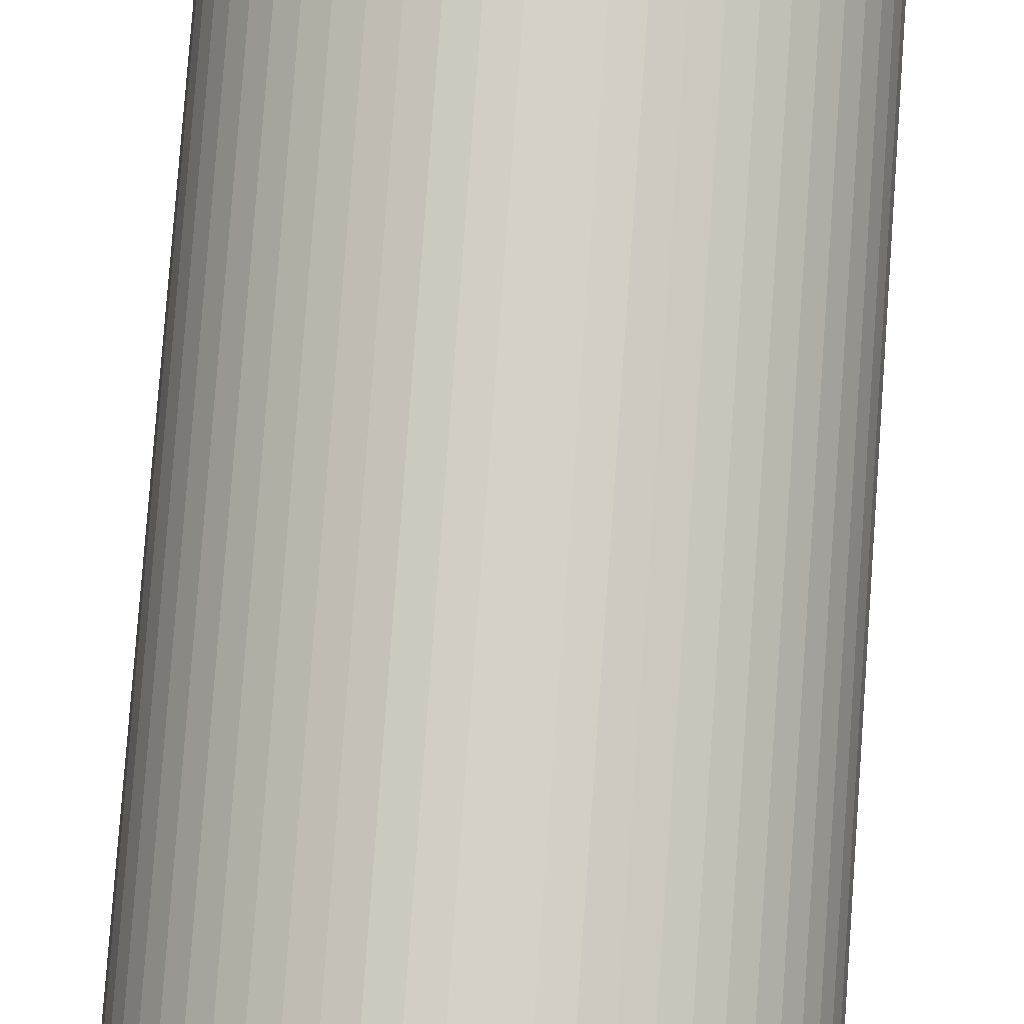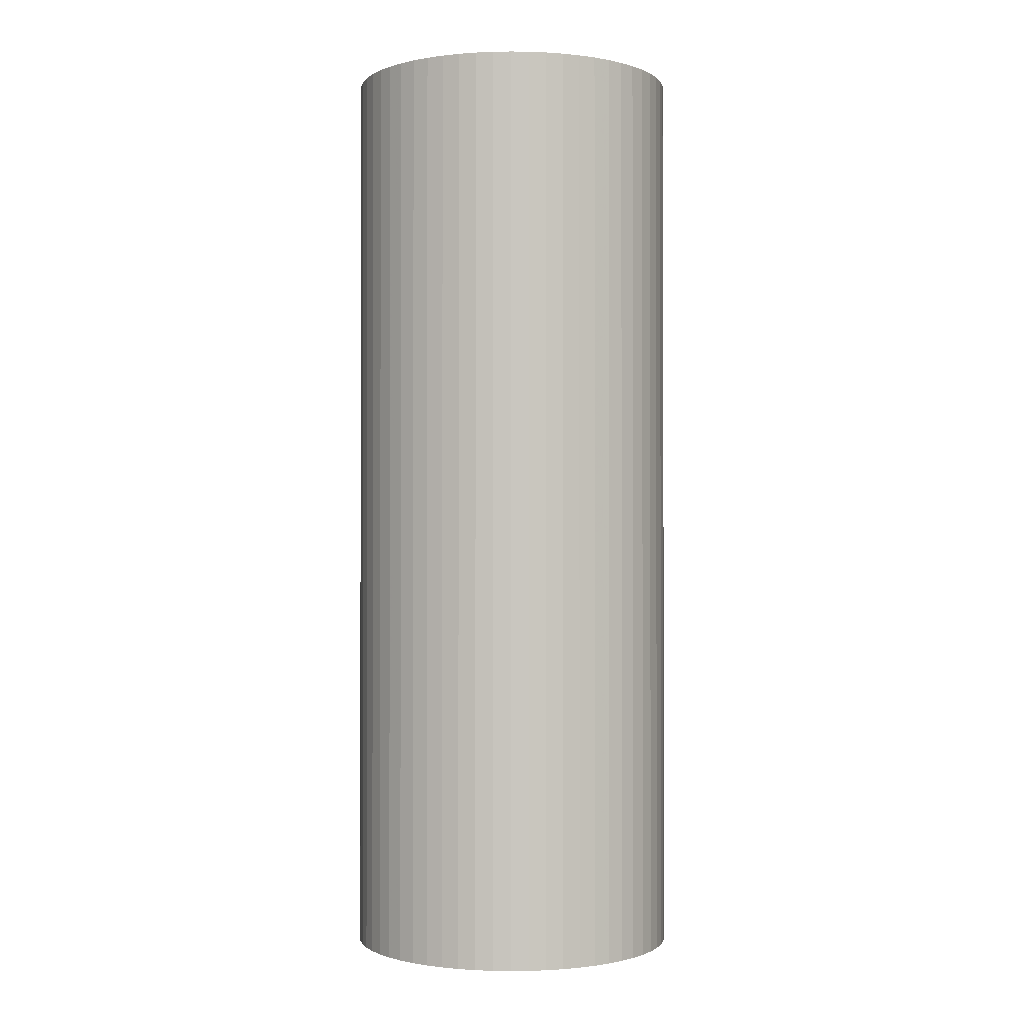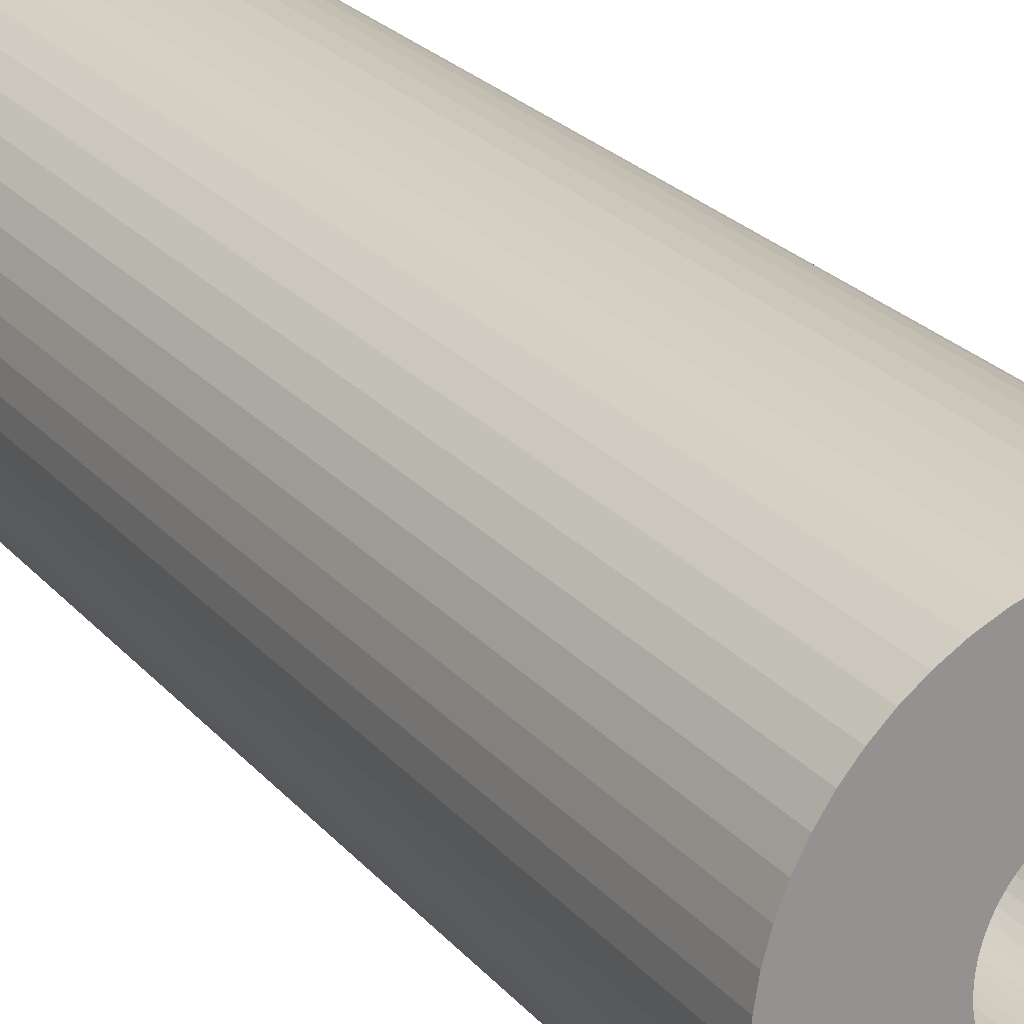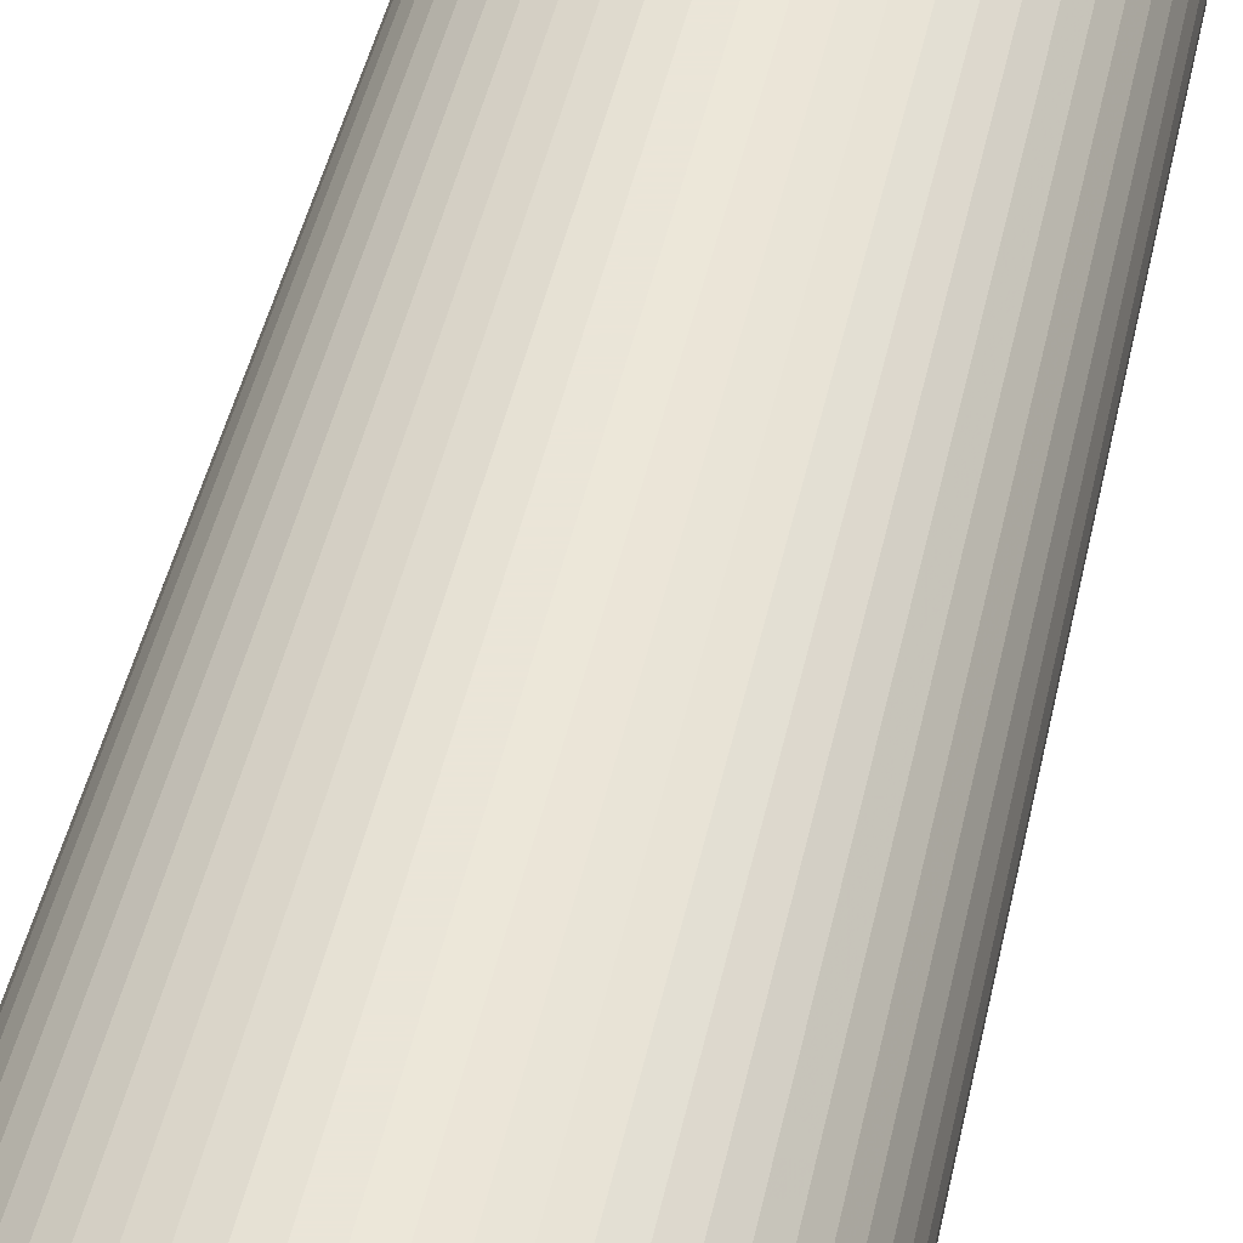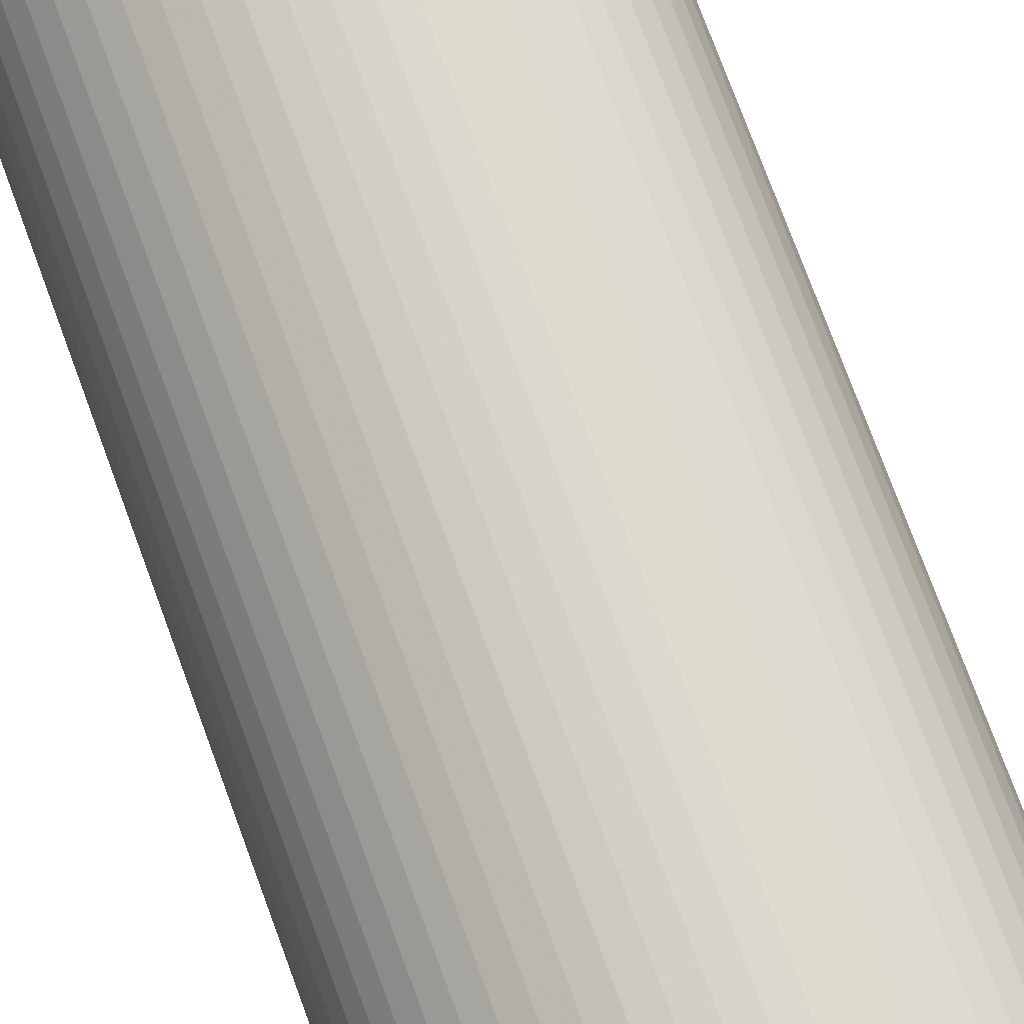
<metadata>
{"format":"obj","ext":"obj","renderer":"f3d","projection":"perspective","resolution":1024,"background":"white","views":[{"elev":79.7,"azim":4.2,"up":"+Y"},{"elev":-0.8,"azim":-21.3,"up":"+Z"},{"elev":23.8,"azim":-29.6,"up":"+Y"},{"elev":45.5,"azim":12.1,"up":"+Y"},{"elev":75.3,"azim":159.8,"up":"+Y"}]}
</metadata>
<code>
v 50 0 0
v 50 -0 -279.4
v 49.71 5.406 -279.4
v 49.71 5.406 0
v 48.83 10.75 -279.4
v 48.83 10.75 0
v 47.38 15.97 -279.4
v 47.38 15.97 0
v 45.38 20.99 -279.4
v 45.38 20.99 0
v 42.84 25.78 -279.4
v 42.84 25.78 0
v 39.8 30.26 -279.4
v 39.8 30.26 0
v 36.3 34.38 -279.4
v 36.3 34.38 0
v 32.37 38.11 -279.4
v 32.37 38.11 0
v 28.06 41.38 -279.4
v 28.06 41.38 0
v 23.42 44.18 -279.4
v 23.42 44.18 0
v 18.51 46.45 -279.4
v 18.51 46.45 0
v 13.38 48.18 -279.4
v 13.38 48.18 0
v 8.089 49.34 -279.4
v 8.089 49.34 0
v 2.707 49.93 -279.4
v 2.707 49.93 0
v -2.707 49.93 -279.4
v -2.707 49.93 0
v -8.089 49.34 -279.4
v -8.089 49.34 0
v -13.38 48.18 -279.4
v -13.38 48.18 0
v -18.51 46.45 -279.4
v -18.51 46.45 0
v -23.42 44.18 -279.4
v -23.42 44.18 0
v -28.06 41.38 -279.4
v -28.06 41.38 0
v -32.37 38.11 -279.4
v -32.37 38.11 0
v -36.3 34.38 -279.4
v -36.3 34.38 0
v -39.8 30.26 -279.4
v -39.8 30.26 0
v -42.84 25.78 -279.4
v -42.84 25.78 0
v -45.38 20.99 -279.4
v -45.38 20.99 0
v -47.38 15.97 -279.4
v -47.38 15.97 0
v -48.83 10.75 -279.4
v -48.83 10.75 0
v -49.71 5.406 -279.4
v -49.71 5.406 0
v -50 0 -279.4
v -50 0 0
v -49.71 -5.406 -279.4
v -49.71 -5.406 0
v -48.83 -10.75 -279.4
v -48.83 -10.75 0
v -47.38 -15.97 -279.4
v -47.38 -15.97 0
v -45.38 -20.99 -279.4
v -45.38 -20.99 0
v -42.84 -25.78 -279.4
v -42.84 -25.78 0
v -39.8 -30.26 -279.4
v -39.8 -30.26 0
v -36.3 -34.38 -279.4
v -36.3 -34.38 0
v -32.37 -38.11 -279.4
v -32.37 -38.11 0
v -28.06 -41.38 -279.4
v -28.06 -41.38 0
v -23.42 -44.18 -279.4
v -23.42 -44.18 0
v -18.51 -46.45 -279.4
v -18.51 -46.45 0
v -13.38 -48.18 -279.4
v -13.38 -48.18 0
v -8.089 -49.34 -279.4
v -8.089 -49.34 0
v -2.707 -49.93 -279.4
v -2.707 -49.93 0
v 2.707 -49.93 -279.4
v 2.707 -49.93 0
v 8.089 -49.34 -279.4
v 8.089 -49.34 0
v 13.38 -48.18 -279.4
v 13.38 -48.18 0
v 18.51 -46.45 -279.4
v 18.51 -46.45 0
v 23.42 -44.18 -279.4
v 23.42 -44.18 0
v 28.06 -41.38 -279.4
v 28.06 -41.38 0
v 32.37 -38.11 -279.4
v 32.37 -38.11 0
v 36.3 -34.38 -279.4
v 36.3 -34.38 0
v 39.8 -30.26 -279.4
v 39.8 -30.26 0
v 42.84 -25.78 -279.4
v 42.84 -25.78 0
v 45.38 -20.99 -279.4
v 45.38 -20.99 0
v 47.38 -15.97 -279.4
v 47.38 -15.97 0
v 48.83 -10.75 -279.4
v 48.83 -10.75 0
v 49.71 -5.406 -279.4
v 49.71 -5.406 0
v -14.98 14.19 -279.4
v -16.43 12.49 -279.4
v -13.36 15.73 -279.4
v -11.58 17.08 -279.4
v -9.667 18.23 -279.4
v -7.639 19.17 -279.4
v -5.521 19.89 -279.4
v -1.117 20.61 -279.4
v -3.339 20.37 -279.4
v 1.117 20.61 -279.4
v 3.339 20.37 -279.4
v 5.521 19.89 -279.4
v 7.639 19.17 -279.4
v 9.667 18.23 -279.4
v -17.68 10.64 -279.4
v -18.73 8.665 -279.4
v 20.52 -2.231 -279.4
v 20.64 0 -279.4
v 20.15 -4.436 -279.4
v 11.58 17.08 -279.4
v 13.36 15.73 -279.4
v 14.98 14.19 -279.4
v 16.43 12.49 -279.4
v 17.68 10.64 -279.4
v 18.73 8.665 -279.4
v 20.52 2.231 -279.4
v 3.339 -20.37 -279.4
v 5.521 -19.89 -279.4
v 1.117 -20.61 -279.4
v -1.117 -20.61 -279.4
v -3.339 -20.37 -279.4
v -13.36 -15.73 -279.4
v -14.98 -14.19 -279.4
v 19.56 6.59 -279.4
v 20.15 4.436 -279.4
v 13.36 -15.73 -279.4
v 11.58 -17.08 -279.4
v -5.521 -19.89 -279.4
v -7.639 -19.17 -279.4
v -11.58 -17.08 -279.4
v -9.667 -18.23 -279.4
v -16.43 -12.49 -279.4
v -17.68 -10.64 -279.4
v -20.52 2.231 -279.4
v -20.64 0 -279.4
v -20.15 4.436 -279.4
v -19.56 6.59 -279.4
v 19.56 -6.59 -279.4
v 18.73 -8.665 -279.4
v 14.98 -14.19 -279.4
v 16.43 -12.49 -279.4
v 9.667 -18.23 -279.4
v 7.639 -19.17 -279.4
v -18.73 -8.665 -279.4
v -19.56 -6.59 -279.4
v -20.15 -4.436 -279.4
v 17.68 -10.64 -279.4
v -20.52 -2.231 -279.4
v 7.639 19.17 0
v 9.667 18.23 0
v 5.521 19.89 0
v 1.117 20.61 0
v 3.339 20.37 0
v -1.117 20.61 0
v -3.339 20.37 0
v -20.52 2.231 0
v -20.64 0 0
v -13.36 -15.73 0
v -14.98 -14.19 0
v -11.58 -17.08 0
v -5.521 19.89 0
v -7.639 19.17 0
v -9.667 18.23 0
v -11.58 17.08 0
v -13.36 15.73 0
v -14.98 14.19 0
v -16.43 12.49 0
v -20.52 -2.231 0
v -19.56 -6.59 0
v -20.15 -4.436 0
v -18.73 -8.665 0
v -9.667 -18.23 0
v -19.56 6.59 0
v -18.73 8.665 0
v -20.15 4.436 0
v -17.68 -10.64 0
v -16.43 -12.49 0
v -7.639 -19.17 0
v -5.521 -19.89 0
v -3.339 -20.37 0
v -1.117 -20.61 0
v 1.117 -20.61 0
v 3.339 -20.37 0
v 5.521 -19.89 0
v 20.52 2.231 0
v 20.15 4.436 0
v 19.56 6.59 0
v 18.73 8.665 0
v 17.68 10.64 0
v 16.43 12.49 0
v 14.98 14.19 0
v 13.36 15.73 0
v 11.58 17.08 0
v 13.36 -15.73 0
v 11.58 -17.08 0
v 14.98 -14.19 0
v -17.68 10.64 0
v 9.667 -18.23 0
v 7.639 -19.17 0
v 16.43 -12.49 0
v 19.56 -6.59 0
v 20.15 -4.436 0
v 17.68 -10.64 0
v 18.73 -8.665 0
v 20.52 -2.231 0
v 20.64 -0 0
f 1 2 3
f 4 3 5
f 6 5 7
f 8 7 9
f 10 9 11
f 12 11 13
f 14 13 15
f 16 15 17
f 18 17 19
f 20 19 21
f 22 21 23
f 24 23 25
f 26 25 27
f 28 27 29
f 30 29 31
f 32 31 33
f 34 33 35
f 36 35 37
f 38 37 39
f 40 39 41
f 42 41 43
f 44 43 45
f 46 45 47
f 48 47 49
f 50 49 51
f 52 51 53
f 54 53 55
f 56 55 57
f 58 57 59
f 60 59 61
f 62 61 63
f 64 63 65
f 66 65 67
f 68 67 69
f 70 69 71
f 72 71 73
f 74 73 75
f 76 75 77
f 78 77 79
f 80 79 81
f 82 81 83
f 84 83 85
f 86 85 87
f 88 87 89
f 90 89 91
f 92 91 93
f 94 93 95
f 96 95 97
f 98 97 99
f 100 99 101
f 102 101 103
f 104 103 105
f 106 105 107
f 108 107 109
f 110 109 111
f 112 111 113
f 114 113 115
f 116 115 2
f 2 1 116
f 115 116 114
f 113 114 112
f 111 112 110
f 109 110 108
f 107 108 106
f 105 106 104
f 103 104 102
f 101 102 100
f 99 100 98
f 97 98 96
f 95 96 94
f 93 94 92
f 91 92 90
f 89 90 88
f 87 88 86
f 85 86 84
f 83 84 82
f 81 82 80
f 79 80 78
f 77 78 76
f 75 76 74
f 73 74 72
f 71 72 70
f 69 70 68
f 67 68 66
f 65 66 64
f 63 64 62
f 61 62 60
f 59 60 58
f 57 58 56
f 55 56 54
f 53 54 52
f 51 52 50
f 49 50 48
f 47 48 46
f 45 46 44
f 43 44 42
f 41 42 40
f 39 40 38
f 37 38 36
f 35 36 34
f 33 34 32
f 31 32 30
f 29 30 28
f 27 28 26
f 25 26 24
f 23 24 22
f 21 22 20
f 19 20 18
f 17 18 16
f 15 16 14
f 13 14 12
f 11 12 10
f 9 10 8
f 7 8 6
f 5 6 4
f 3 4 1
f 45 117 118
f 45 43 119
f 41 120 119
f 41 39 121
f 119 117 45
f 121 120 41
f 37 122 121
f 37 35 123
f 119 43 41
f 123 122 37
f 31 124 125
f 31 29 126
f 121 39 37
f 33 125 123
f 126 124 31
f 29 27 127
f 123 35 33
f 127 126 29
f 125 33 31
f 27 25 128
f 23 129 128
f 23 21 130
f 49 131 132
f 49 47 118
f 128 127 27
f 130 129 23
f 115 133 134
f 115 113 135
f 118 131 49
f 128 25 23
f 19 136 130
f 19 17 137
f 15 138 137
f 15 13 139
f 11 140 139
f 11 9 141
f 2 134 142
f 135 133 115
f 91 143 144
f 89 145 143
f 89 87 146
f 87 85 147
f 77 75 148
f 75 73 149
f 118 47 45
f 137 136 19
f 139 138 15
f 141 140 11
f 7 150 141
f 7 5 151
f 3 142 151
f 134 2 115
f 103 101 152
f 101 99 153
f 143 91 89
f 147 146 87
f 83 154 147
f 83 81 155
f 77 156 157
f 149 148 75
f 71 158 149
f 71 69 159
f 57 160 161
f 57 55 162
f 53 163 162
f 53 51 132
f 130 21 19
f 139 13 11
f 151 150 7
f 142 3 2
f 111 164 135
f 109 165 164
f 103 166 167
f 153 152 101
f 97 168 153
f 97 95 169
f 146 145 89
f 155 154 83
f 81 79 157
f 148 156 77
f 159 158 71
f 69 67 170
f 67 65 171
f 65 63 172
f 162 160 57
f 132 163 53
f 137 17 15
f 151 5 3
f 164 111 109
f 109 107 173
f 105 167 173
f 152 166 103
f 169 168 97
f 95 93 144
f 147 85 83
f 157 79 77
f 170 159 69
f 172 171 65
f 63 61 174
f 61 59 161
f 162 55 53
f 141 9 7
f 173 165 109
f 167 105 103
f 144 169 95
f 157 155 81
f 171 170 67
f 161 174 61
f 132 51 49
f 173 107 105
f 144 93 91
f 174 172 63
f 135 113 111
f 149 73 71
f 153 99 97
f 161 59 57
f 24 175 176
f 24 26 177
f 30 178 179
f 30 32 180
f 177 175 24
f 26 28 179
f 180 178 30
f 32 34 181
f 179 177 26
f 181 180 32
f 56 58 182
f 58 60 183
f 76 184 185
f 78 186 184
f 179 28 30
f 34 36 187
f 38 188 187
f 38 40 189
f 42 190 189
f 42 44 191
f 46 192 191
f 46 48 193
f 183 182 58
f 62 194 183
f 66 195 196
f 68 197 195
f 184 76 78
f 78 80 198
f 187 181 34
f 189 188 38
f 191 190 42
f 193 192 46
f 54 199 200
f 54 56 201
f 183 60 62
f 62 64 196
f 195 66 68
f 70 202 197
f 72 203 202
f 72 74 185
f 198 186 78
f 82 204 198
f 84 205 204
f 84 86 206
f 88 207 206
f 90 208 207
f 90 92 209
f 92 94 210
f 1 4 211
f 4 6 212
f 8 213 212
f 8 10 214
f 12 215 214
f 12 14 216
f 16 217 216
f 16 18 218
f 20 219 218
f 20 22 176
f 187 36 38
f 191 44 46
f 201 199 54
f 196 194 62
f 197 68 70
f 185 203 72
f 198 80 82
f 206 205 84
f 207 88 90
f 210 209 92
f 102 220 221
f 102 104 222
f 212 211 4
f 214 213 8
f 216 215 12
f 218 217 16
f 176 219 20
f 189 40 42
f 50 223 193
f 50 52 200
f 182 201 56
f 202 70 72
f 204 82 84
f 209 208 90
f 98 224 225
f 98 100 221
f 222 220 102
f 104 106 226
f 110 112 227
f 112 114 228
f 212 6 8
f 216 14 16
f 176 22 24
f 200 223 50
f 196 64 66
f 206 86 88
f 96 225 210
f 221 224 98
f 226 222 104
f 106 108 229
f 108 110 230
f 228 227 112
f 214 10 12
f 193 48 50
f 185 74 76
f 225 96 98
f 229 226 106
f 227 230 110
f 116 231 228
f 116 1 232
f 218 18 20
f 210 94 96
f 230 229 108
f 232 231 116
f 200 52 54
f 228 114 116
f 221 100 102
f 211 232 1
f 231 232 134
f 228 231 133
f 227 228 135
f 230 227 164
f 229 230 165
f 226 229 173
f 222 226 167
f 220 222 166
f 221 220 152
f 224 221 153
f 225 224 168
f 210 225 169
f 209 210 144
f 208 209 143
f 207 208 145
f 206 207 146
f 205 206 147
f 204 205 154
f 198 204 155
f 186 198 157
f 184 186 156
f 185 184 148
f 203 185 149
f 202 203 158
f 197 202 159
f 195 197 170
f 196 195 171
f 194 196 172
f 183 194 174
f 182 183 161
f 201 182 160
f 199 201 162
f 200 199 163
f 223 200 132
f 193 223 131
f 192 193 118
f 191 192 117
f 190 191 119
f 189 190 120
f 188 189 121
f 187 188 122
f 181 187 123
f 180 181 125
f 178 180 124
f 179 178 126
f 177 179 127
f 175 177 128
f 176 175 129
f 219 176 130
f 218 219 136
f 217 218 137
f 216 217 138
f 215 216 139
f 214 215 140
f 213 214 141
f 212 213 150
f 211 212 151
f 232 211 142
f 142 134 232
f 151 142 211
f 150 151 212
f 141 150 213
f 140 141 214
f 139 140 215
f 138 139 216
f 137 138 217
f 136 137 218
f 130 136 219
f 129 130 176
f 128 129 175
f 127 128 177
f 126 127 179
f 124 126 178
f 125 124 180
f 123 125 181
f 122 123 187
f 121 122 188
f 120 121 189
f 119 120 190
f 117 119 191
f 118 117 192
f 131 118 193
f 132 131 223
f 163 132 200
f 162 163 199
f 160 162 201
f 161 160 182
f 174 161 183
f 172 174 194
f 171 172 196
f 170 171 195
f 159 170 197
f 158 159 202
f 149 158 203
f 148 149 185
f 156 148 184
f 157 156 186
f 155 157 198
f 154 155 204
f 147 154 205
f 146 147 206
f 145 146 207
f 143 145 208
f 144 143 209
f 169 144 210
f 168 169 225
f 153 168 224
f 152 153 221
f 166 152 220
f 167 166 222
f 173 167 226
f 165 173 229
f 164 165 230
f 135 164 227
f 133 135 228
f 134 133 231

</code>
